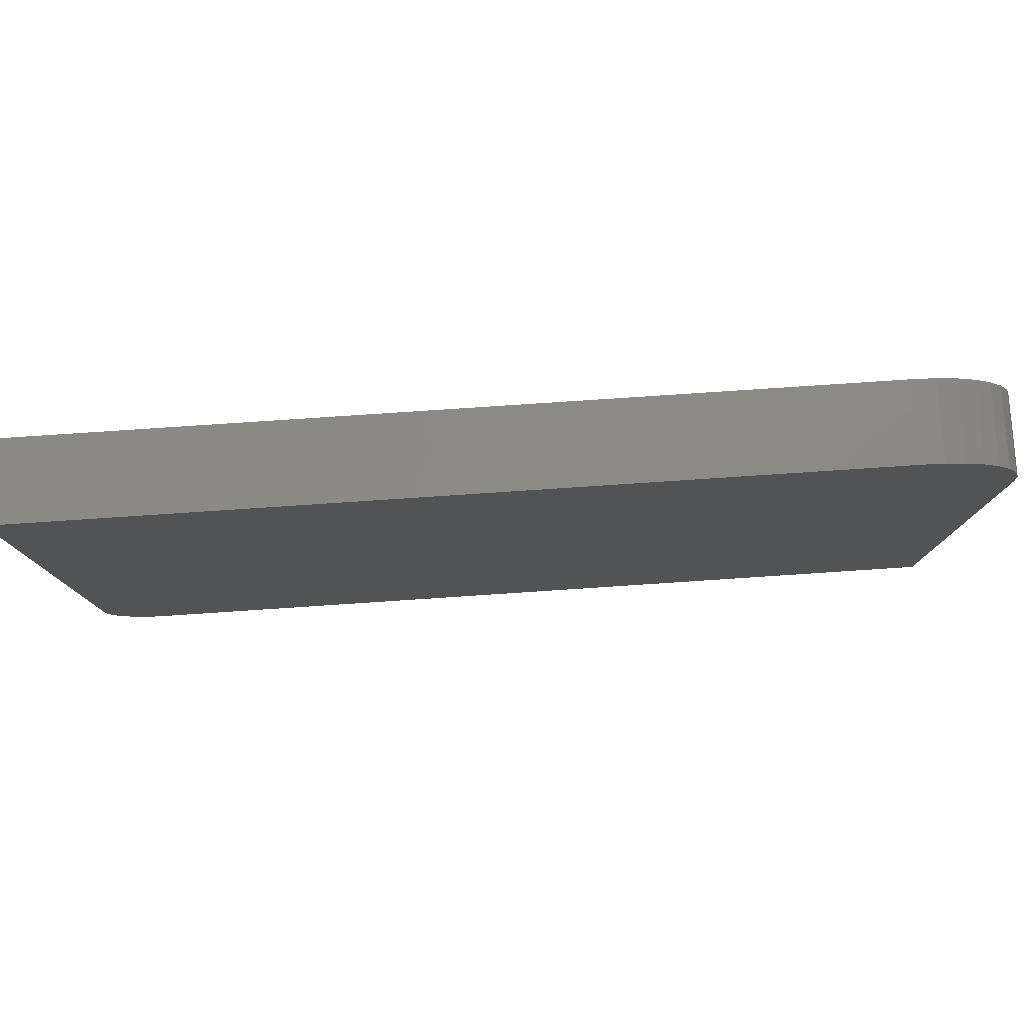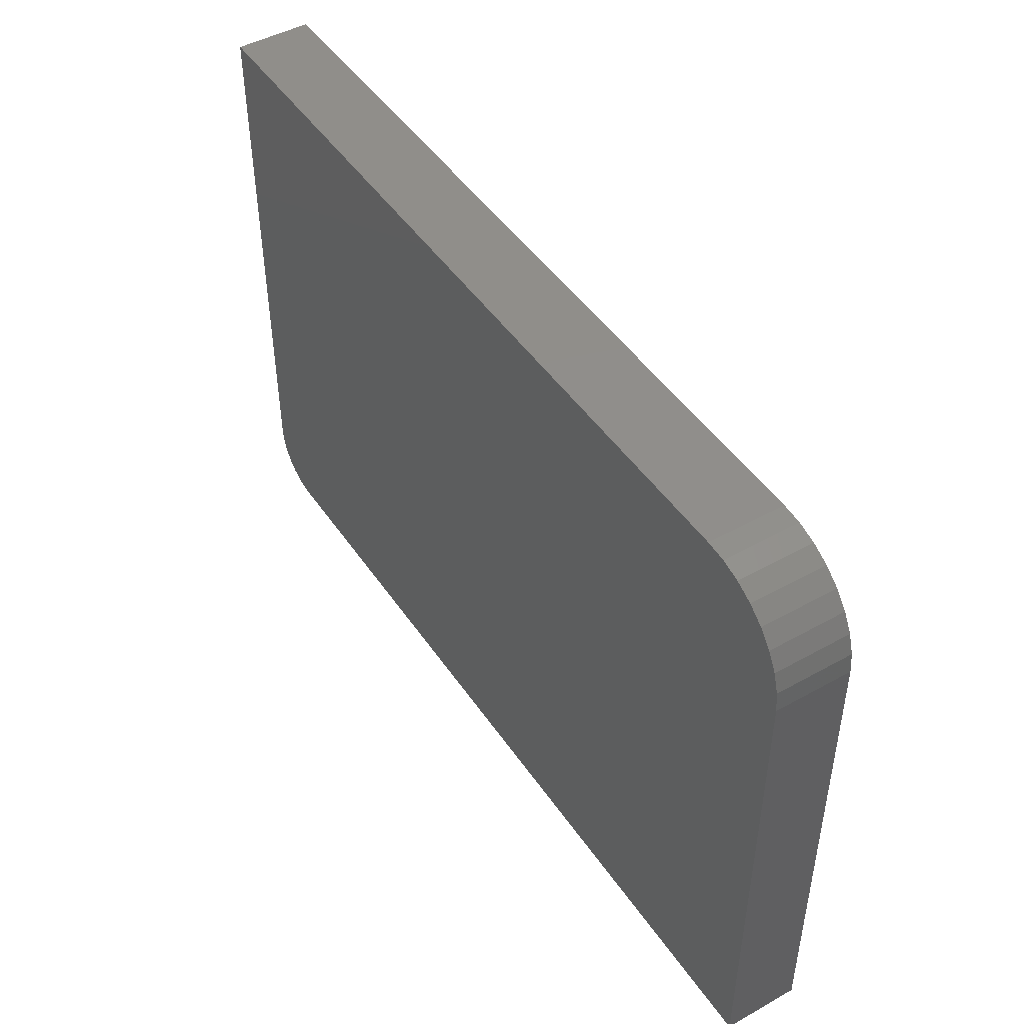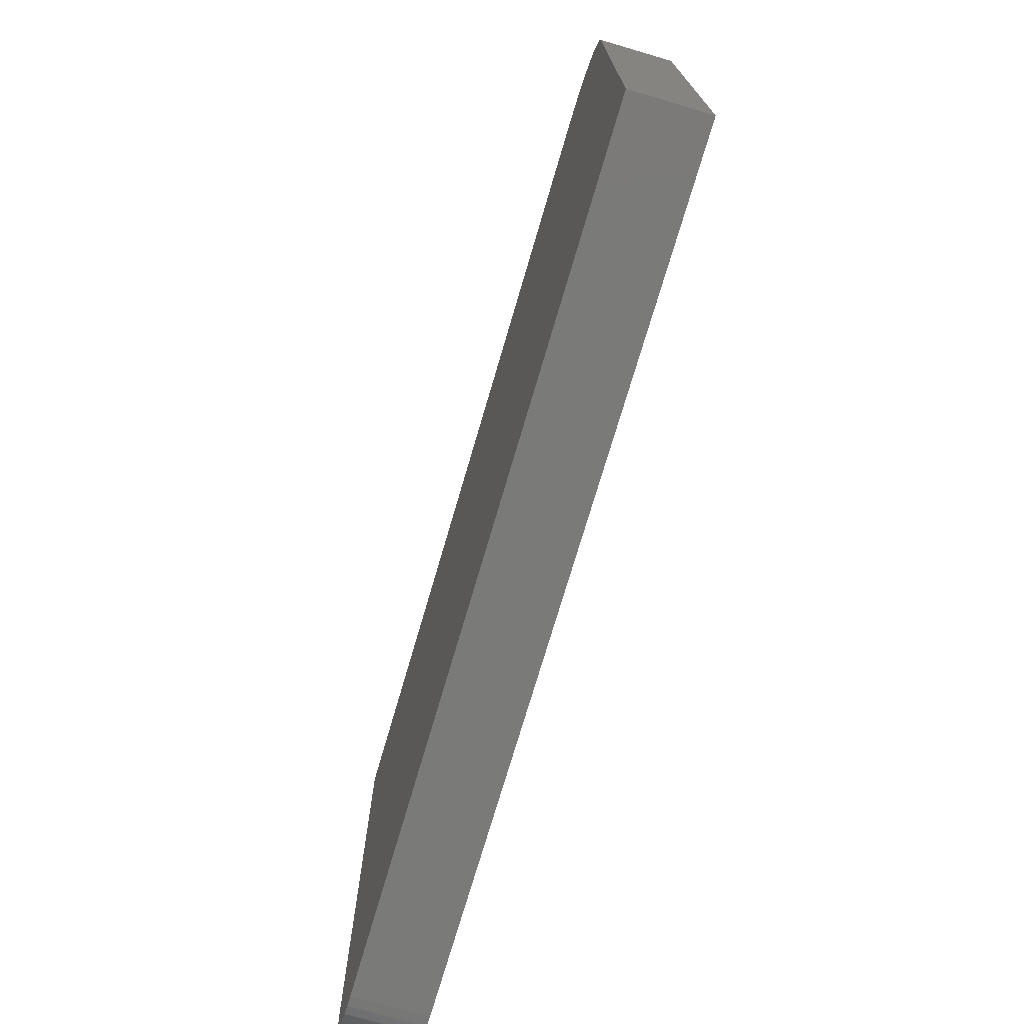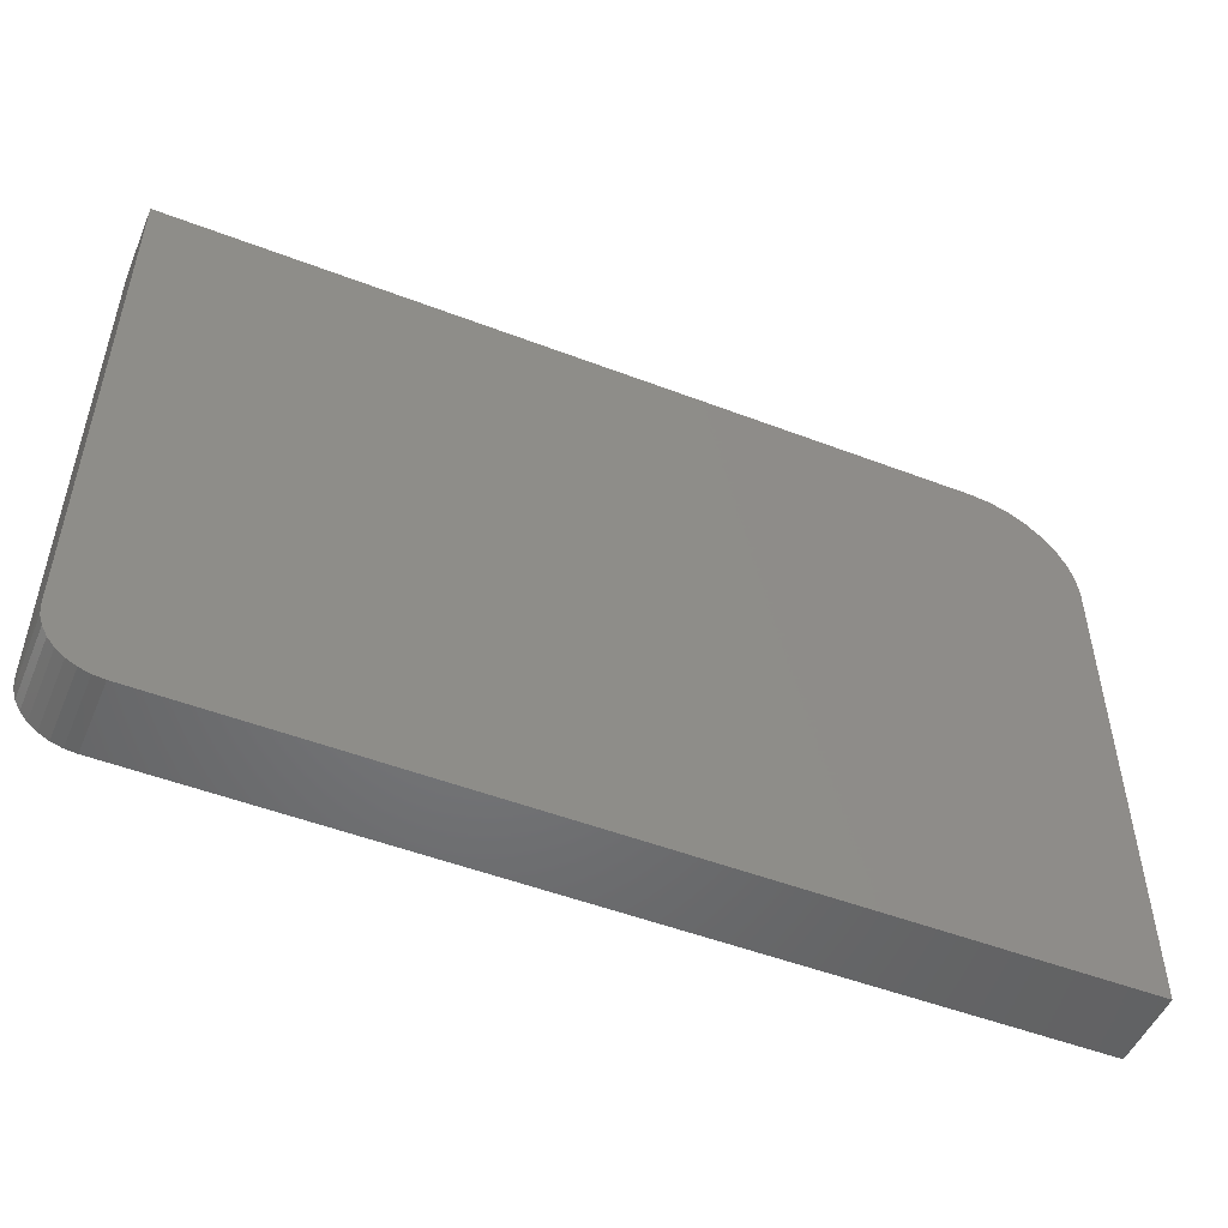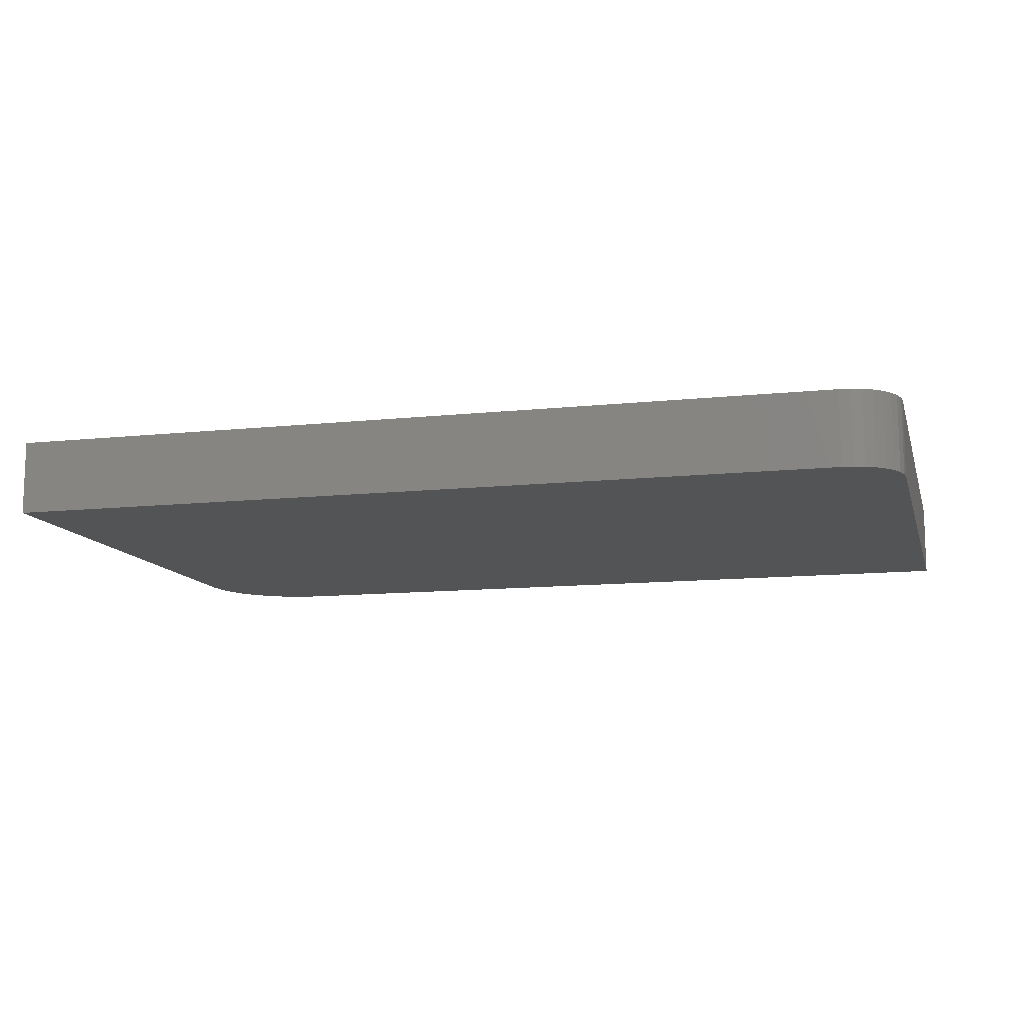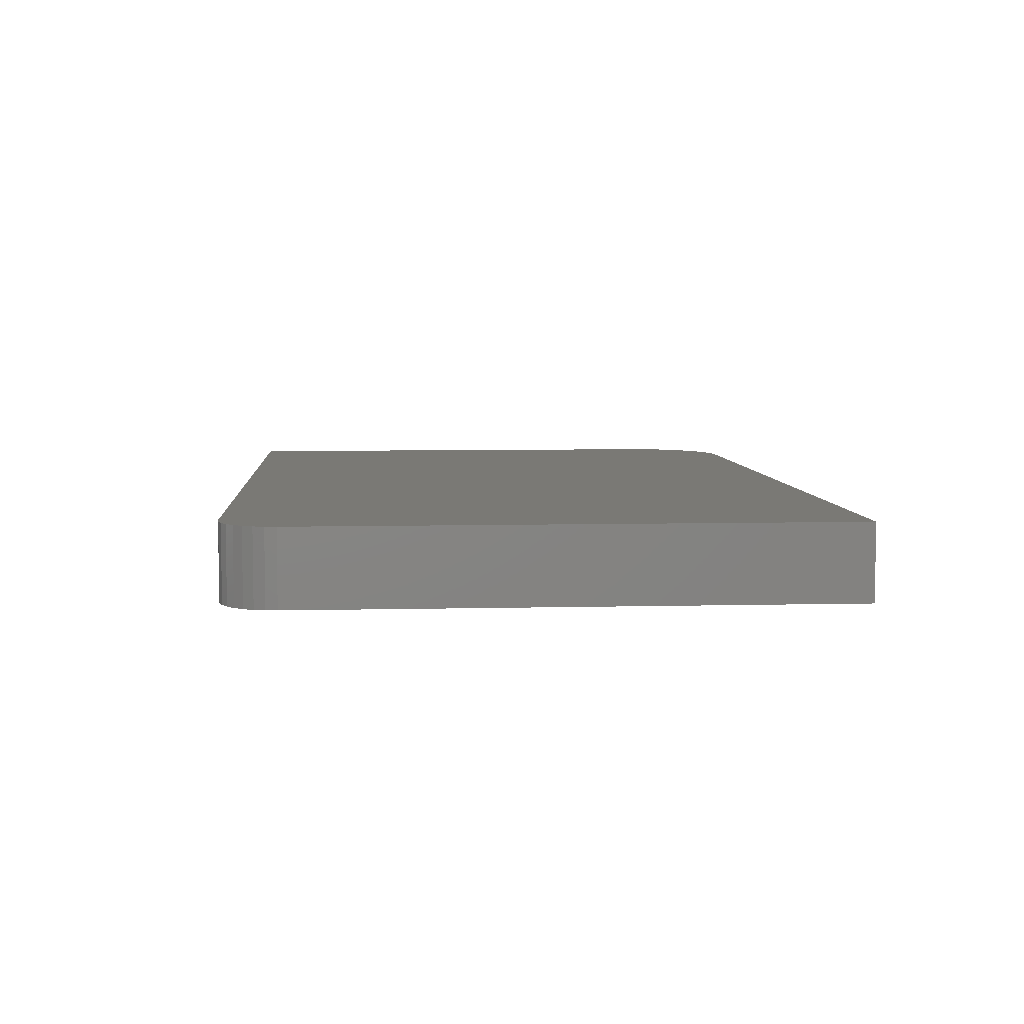
<metadata>
{"format":"stl","ext":"stl","renderer":"f3d","projection":"perspective","resolution":1024,"background":"white","views":[{"elev":79.5,"azim":-3.8,"up":"+Z"},{"elev":46.8,"azim":57.6,"up":"+Z"},{"elev":-73.0,"azim":73.7,"up":"+Z"},{"elev":-50.6,"azim":-22.7,"up":"+Z"},{"elev":-11.7,"azim":-165.5,"up":"+Y"},{"elev":6.2,"azim":-94.2,"up":"+Y"}]}
</metadata>
<code>
# stl→obj: 40 verts, 76 faces
v 0.01373 -0.0625 -0.4863
v 0.003568 -0.0625 -0.4711
v 0.0079 -0.0625 -0.4792
v 0.75 -0.0625 -0.08857
v 3.046e-17 -0.0625 -0.002632
v 2.87e-18 -0.0625 -0.4531
v 0.0009007 -0.0625 -0.4623
v 0.75 -0.0625 -0.5
v 0.7483 -0.0625 -0.0718
v 0.7435 -0.0625 -0.05568
v 0.7355 -0.0625 -0.04082
v 0.7248 -0.0625 -0.0278
v 0.7118 -0.0625 -0.01711
v 0.6969 -0.0625 -0.009173
v 0.6808 -0.0625 -0.004283
v 0.6641 -0.0625 -0.002632
v 0.02083 -0.0625 -0.4921
v 0.02894 -0.0625 -0.4964
v 0.03773 -0.0625 -0.4991
v 0.04688 -0.0625 -0.5
v 0.0079 1.156e-18 -0.4792
v 0.003568 1.606e-18 -0.4711
v 0.01373 7.621e-19 -0.4863
v 0.75 2.284e-17 -0.08857
v 0.75 -2.549e-33 -0.5
v 0.0009007 2.094e-18 -0.4623
v 2.87e-18 2.602e-18 -0.4531
v 3.046e-17 2.761e-17 -0.002632
v 0.6641 2.761e-17 -0.002632
v 0.6808 2.752e-17 -0.004283
v 0.6969 2.725e-17 -0.009173
v 0.7118 2.681e-17 -0.01711
v 0.7248 2.621e-17 -0.0278
v 0.7355 2.549e-17 -0.04082
v 0.7435 2.466e-17 -0.05568
v 0.7483 2.377e-17 -0.0718
v 0.04688 -1.593e-34 -0.5
v 0.03773 5e-20 -0.4991
v 0.02894 1.981e-19 -0.4964
v 0.02083 4.385e-19 -0.4921
f 1 2 3
f 4 5 6
f 4 6 7
f 4 7 8
f 5 4 9
f 5 9 10
f 5 10 11
f 5 11 12
f 5 12 13
f 5 13 14
f 5 14 15
f 5 15 16
f 7 2 1
f 7 1 17
f 7 17 18
f 7 18 19
f 7 19 20
f 7 20 8
f 21 22 23
f 24 25 26
f 24 26 27
f 24 27 28
f 28 29 30
f 28 30 31
f 28 31 32
f 28 32 33
f 28 33 34
f 28 34 35
f 28 35 36
f 28 36 24
f 26 25 37
f 26 37 38
f 26 38 39
f 26 39 40
f 26 40 23
f 26 23 22
f 5 28 6
f 6 28 27
f 20 37 8
f 8 37 25
f 37 20 38
f 38 20 19
f 38 19 39
f 39 19 18
f 39 18 40
f 40 18 17
f 40 17 23
f 23 17 1
f 23 1 21
f 21 1 3
f 21 3 22
f 22 3 2
f 22 2 26
f 26 2 7
f 26 7 27
f 27 7 6
f 16 29 5
f 5 29 28
f 8 25 4
f 4 25 24
f 29 16 30
f 30 16 15
f 30 15 31
f 31 15 14
f 31 14 32
f 32 14 13
f 32 13 33
f 33 13 12
f 33 12 34
f 34 12 11
f 34 11 35
f 35 11 10
f 35 10 36
f 36 10 9
f 36 9 24
f 24 9 4

</code>
